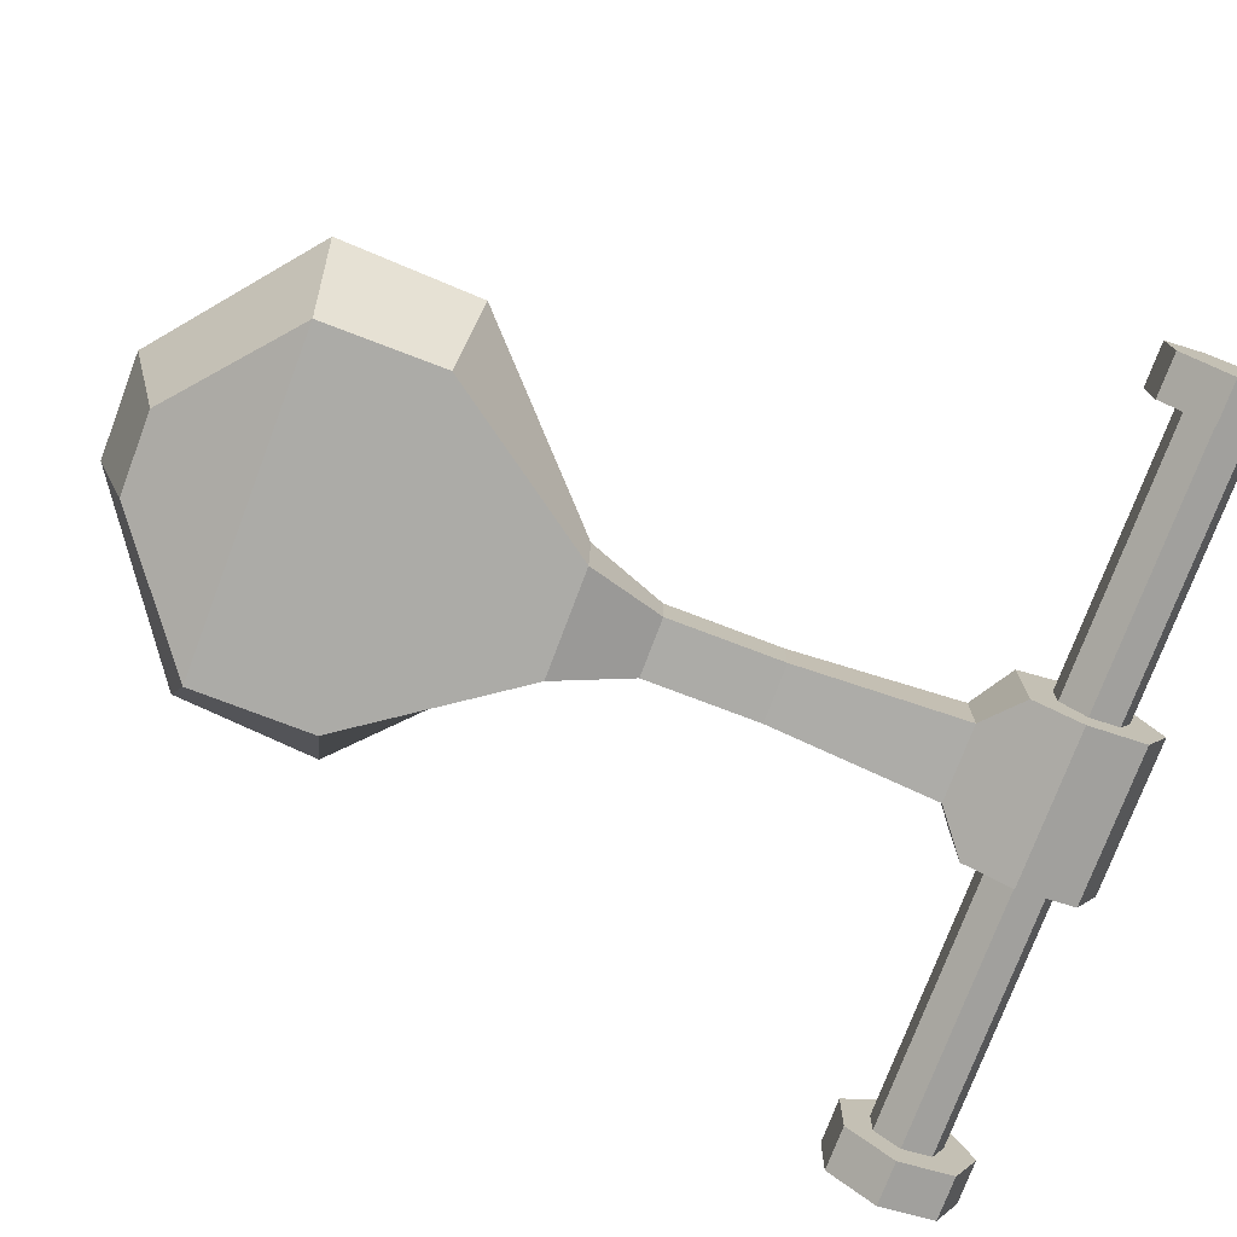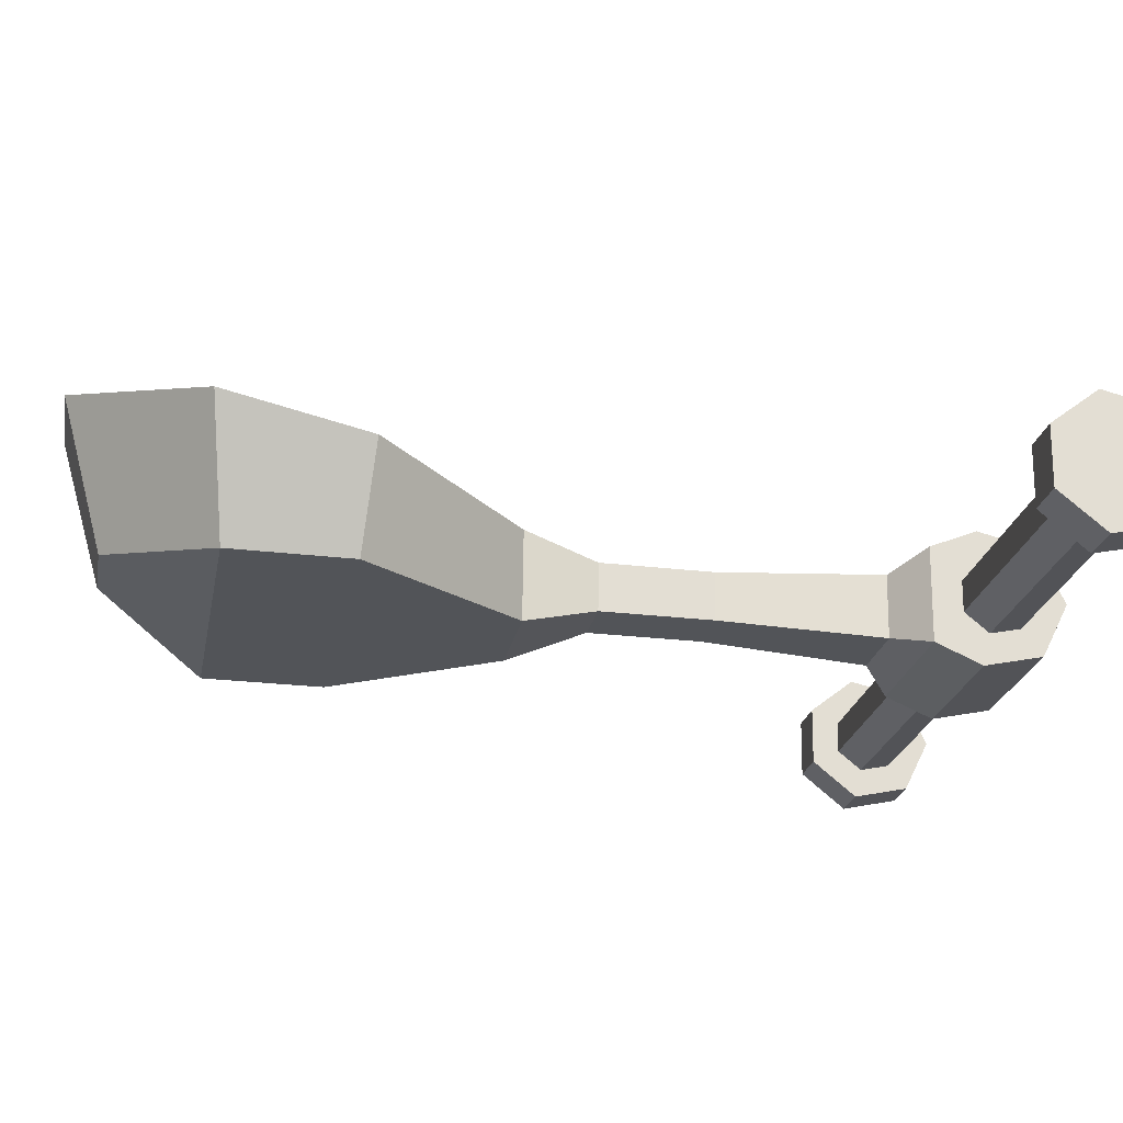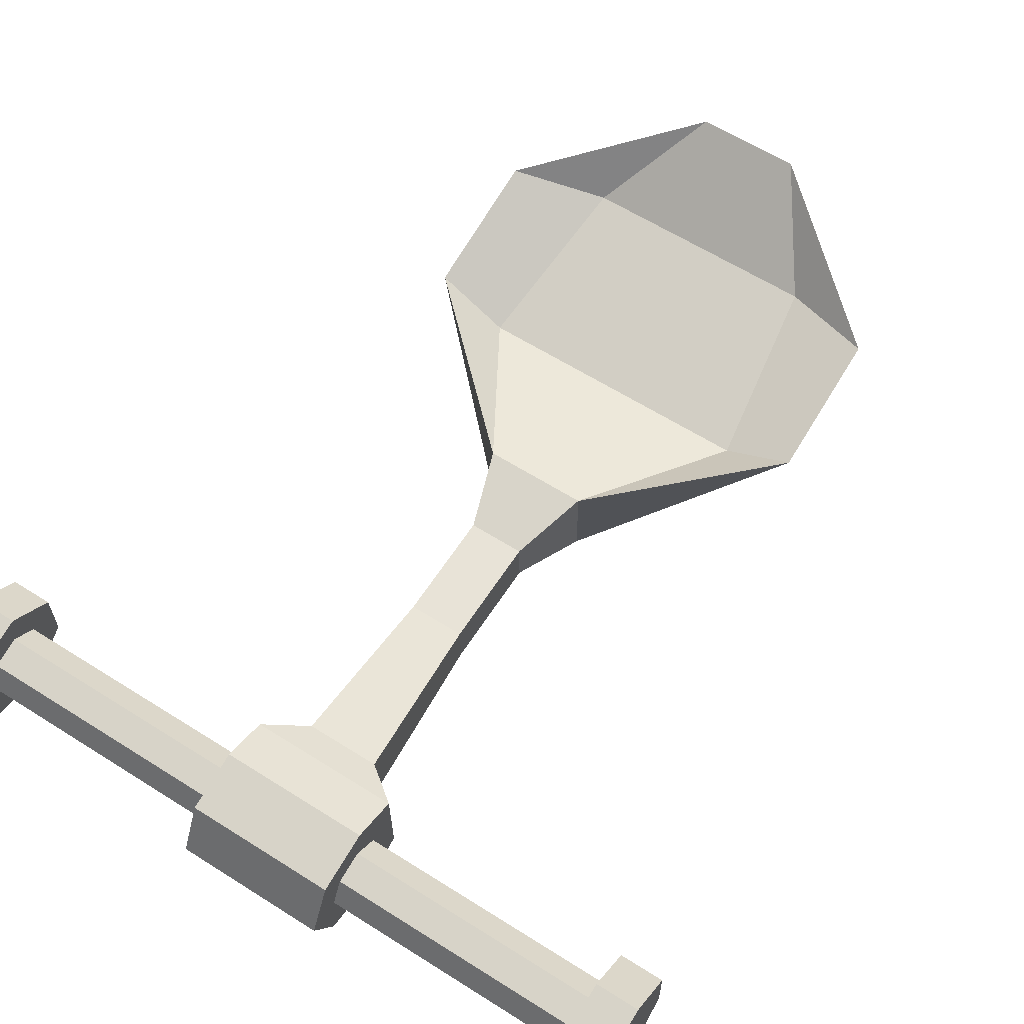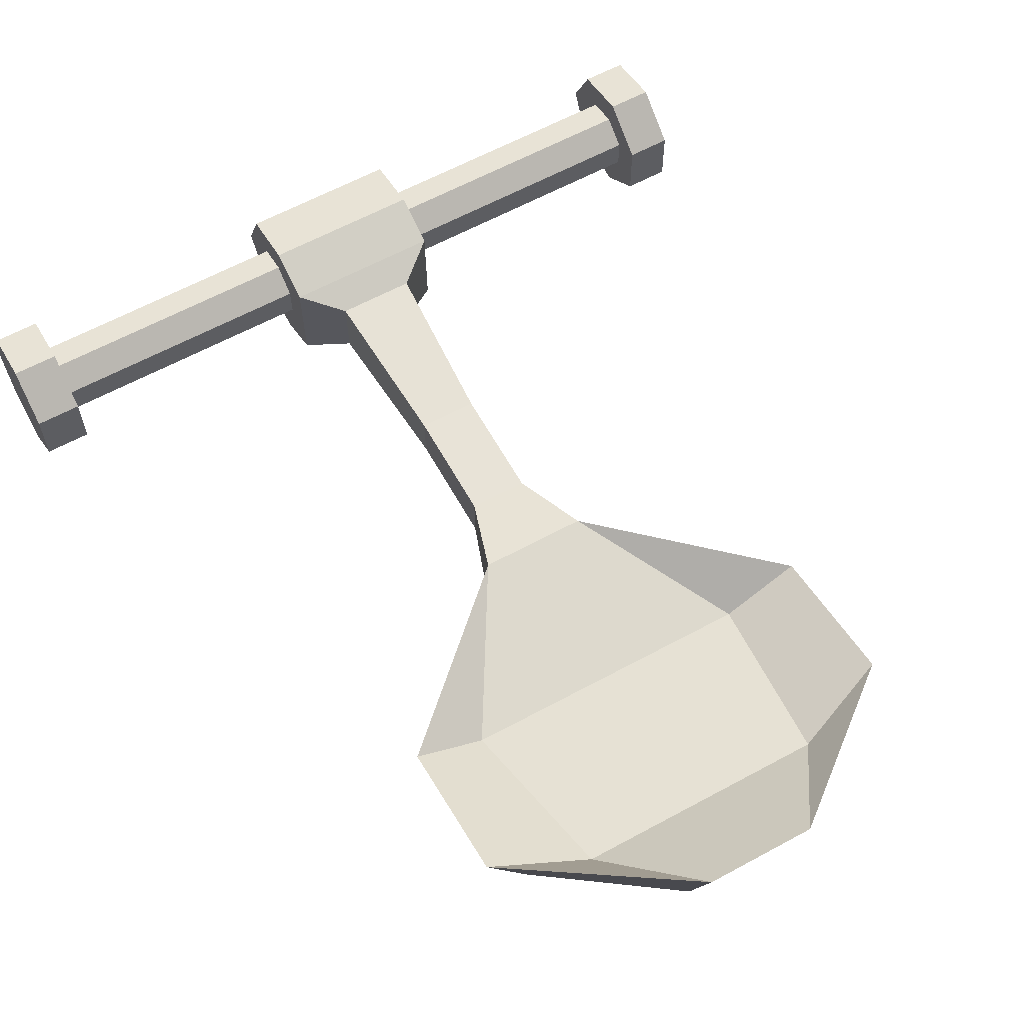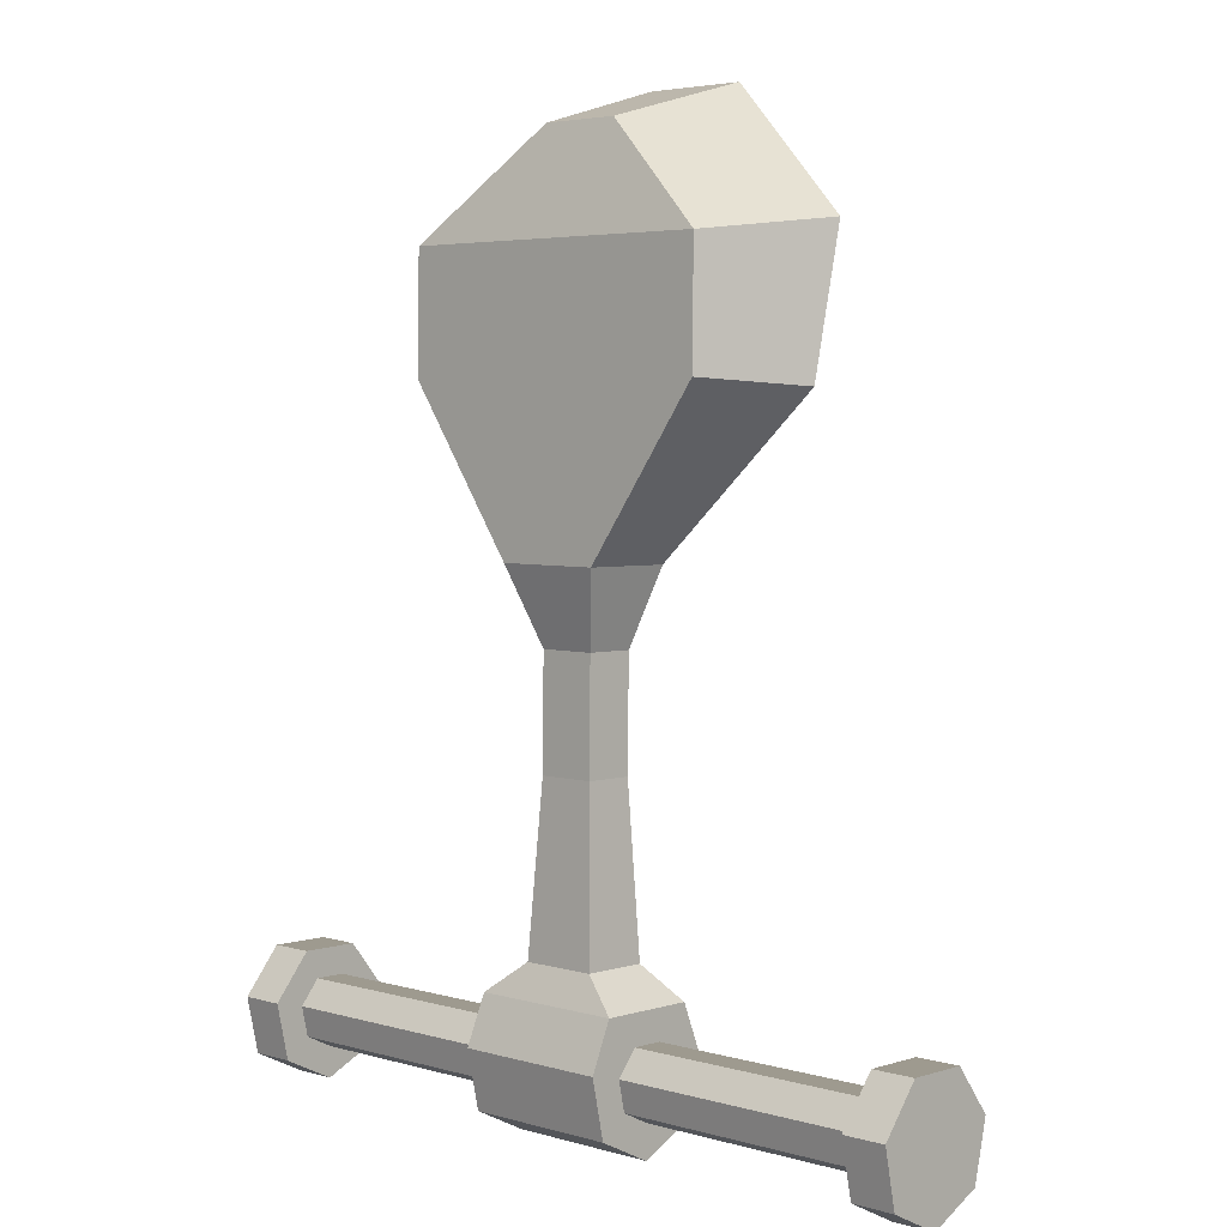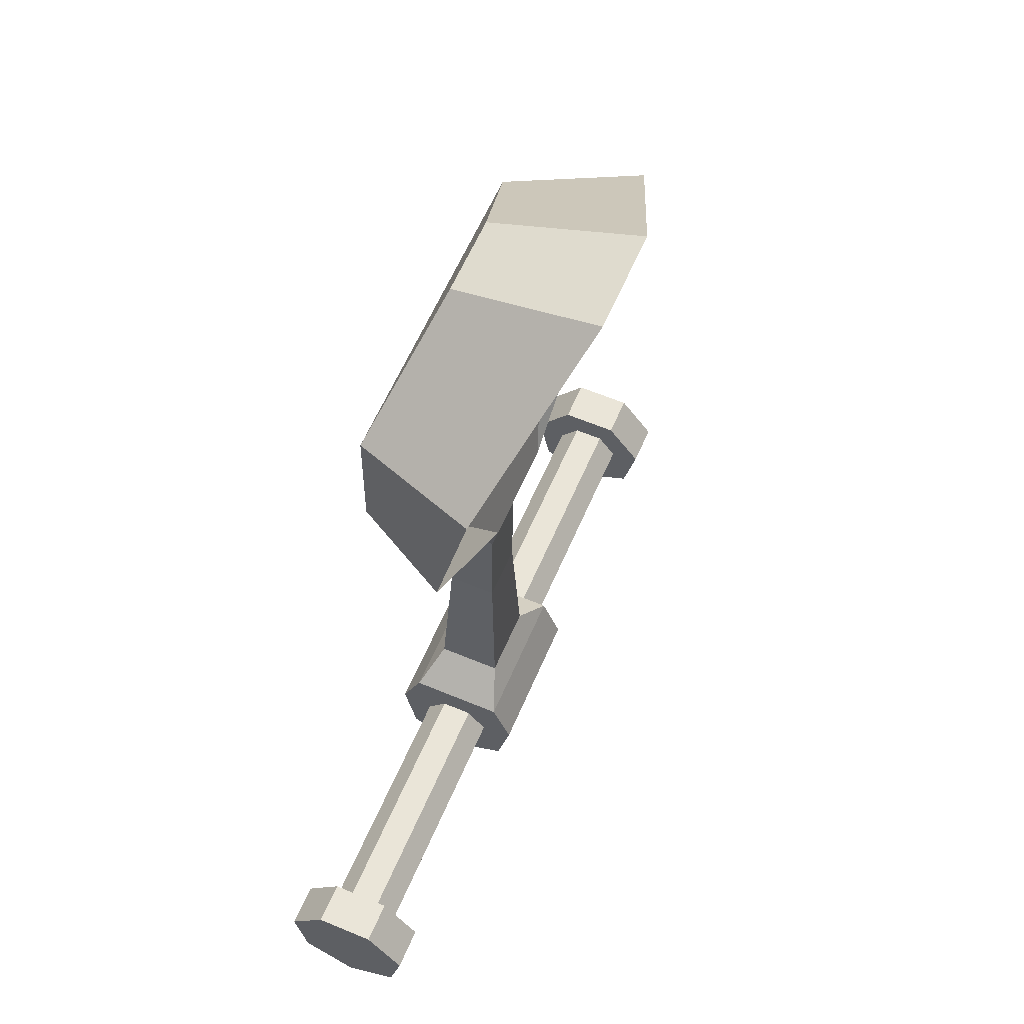
<metadata>
{"format":"obj","ext":"obj","renderer":"f3d","projection":"perspective","resolution":1024,"background":"white","views":[{"elev":-76.0,"azim":69.3,"up":"+Y"},{"elev":-22.7,"azim":79.6,"up":"+Y"},{"elev":61.3,"azim":-147.2,"up":"+Y"},{"elev":62.0,"azim":-28.9,"up":"+Y"},{"elev":4.2,"azim":43.3,"up":"+Z"},{"elev":59.7,"azim":113.0,"up":"+Z"}]}
</metadata>
<code>
o ForestCatapultArm_Cube.001
v -0.9622 0.000505 -0.000224
v -0.9622 -0.000575 -0.09046
v -0.9622 -0.07072 -0.05564
v 0.9671 0.000505 -0.000224
v 0.9671 -0.07072 -0.05564
v 0.9671 -0.000575 -0.09046
v -0.8498 0.07038 -0.05733
v -0.8498 -0.000575 -0.09046
v -0.8498 -0.001514 -0.1688
v -0.8498 0.1311 -0.1069
v -0.9622 -0.08722 0.02091
v 0.9671 -0.08722 0.02091
v 0.8599 -0.07072 -0.05564
v 0.8599 -0.000575 -0.09046
v 0.8599 -0.001514 -0.1688
v 0.8599 -0.1326 -0.1038
v -0.9622 -0.03767 0.08154
v 0.9671 -0.03767 0.08154
v -0.9622 -0.1326 -0.1038
v -0.9622 -0.1634 0.03927
v -0.9622 0.04063 0.0806
v 0.9671 0.04063 0.0806
v -0.8498 0.08872 0.0188
v -0.8498 0.1654 0.03533
v -0.9622 0.08872 0.0188
v 0.9671 0.08872 0.0188
v 0.8599 -0.08722 0.02091
v 0.8599 -0.1634 0.03927
v -0.9622 0.07038 -0.05733
v 0.9671 0.07038 -0.05733
v -0.8498 0.04063 0.0806
v -0.8498 0.07549 0.1508
v 0.9671 0.07549 0.1508
v 0.9671 -0.07084 0.1526
v -0.1888 0.07038 -0.05733
v -0.1888 -0.000575 -0.09046
v 0.1938 0.08872 0.0188
v 0.1938 0.07038 -0.05733
v 0.1938 0.1352 -0.1103
v 0.1938 0.1705 0.03644
v -0.1888 0.08872 0.0188
v -0.1888 -0.08722 0.02091
v -0.1888 -0.07072 -0.05564
v -0.1888 -0.1367 -0.107
v -0.1888 -0.1686 0.0405
v -0.1888 0.04063 0.0806
v -0.1888 0.1705 0.03644
v -0.1888 0.1352 -0.1103
v -0.8498 -0.03767 0.08154
v -0.1888 -0.03767 0.08154
v 0.1938 -0.08722 0.02091
v 0.1938 -0.03767 0.08154
v 0.1938 -0.1174 0.1579
v 0.1938 -0.1686 0.0405
v -0.8498 -0.08722 0.02091
v 0.1938 -0.000575 -0.09046
v 0.1938 -0.001578 -0.1741
v -0.8498 -0.07072 -0.05564
v -0.1888 -0.1174 0.1579
v -0.1888 -0.001578 -0.1741
v -0.1888 0.1221 0.155
v 0.1938 0.1221 0.155
v 0.09626 -0.07739 0.2337
v -0.0913 -0.07739 0.2337
v 0.1938 -0.1367 -0.107
v 0.1938 -0.07072 -0.05564
v 0.1938 0.04063 0.0806
v -0.06833 0.07252 0.9246
v -0.06833 -0.04934 0.9261
v -0.1289 -0.1103 1.115
v -0.1289 0.1158 1.112
v 0.09626 0.08398 0.2318
v -0.0913 0.08398 0.2318
v 0.4134 -0.1001 1.813
v 0.5392 0.2182 1.85
v 0.1339 0.3663 2.173
v 0.1031 -0.007754 2.071
v 0.0733 -0.04934 0.9261
v 0.1339 -0.1103 1.115
v 0.0733 0.07252 0.9246
v 0.1339 0.1158 1.112
v -0.09813 -0.007754 2.071
v -0.1289 0.3663 2.173
v -0.2999 0.1674 1.936
v -0.5343 0.2182 1.85
v -0.4085 -0.1001 1.813
v 0.4134 -0.1037 1.515
v -0.4085 -0.1037 1.515
v -0.5343 0.1355 1.496
v -0.3572 0.03268 1.496
v 0.5392 0.1355 1.496
v 0.3622 0.03268 1.496
v 0.3048 0.1674 1.936
v -0.06833 0.06918 0.646
v 0.0733 0.06918 0.646
v 0.0733 -0.05267 0.6475
v -0.06833 -0.05267 0.6475
v 0.8599 0.07038 -0.05733
v 0.8599 0.08872 0.0188
v 0.8599 0.04063 0.0806
v 0.8599 -0.03767 0.08154
v 0.9671 -0.001514 -0.1688
v 0.9671 0.1311 -0.1069
v 0.8599 -0.07084 0.1526
v -0.8498 -0.07084 0.1526
v -0.9622 0.1311 -0.1069
v -0.9622 -0.001514 -0.1688
v 0.8599 0.07549 0.1508
v -0.8498 -0.1634 0.03927
v -0.9622 -0.07084 0.1526
v -0.9622 0.07549 0.1508
v 0.9671 -0.1326 -0.1038
v 0.9671 -0.1634 0.03927
v 0.9671 0.1654 0.03533
v 0.8599 0.1654 0.03533
v 0.8599 0.1311 -0.1069
v -0.8498 -0.1326 -0.1038
v -0.9622 0.1654 0.03533
f 7 35 36 8
f 23 41 35 7
f 31 46 41 23
f 49 50 46 31
f 55 42 50 49
f 58 43 42 55
f 8 36 43 58
f 68 69 70 71
f 74 75 76 77
f 69 78 79 70
f 78 80 81 79
f 82 77 76 83
f 85 86 82 83
f 86 74 77 82
f 70 79 87 88
f 88 87 74 86
f 71 70 88 89
f 89 88 86 85
f 79 81 91 87
f 87 91 75 74
f 91 92 93 75
f 63 72 95 96
f 96 95 80 78
f 64 63 96 97
f 97 96 78 69
f 73 64 97 94
f 94 97 69 68
f 38 98 14 56
f 37 99 98 38
f 67 100 99 37
f 52 101 100 67
f 51 27 101 52
f 66 13 27 51
f 56 14 13 66
f 1 2 3
f 4 5 6
f 7 8 9 10
f 1 3 11
f 4 12 5
f 13 14 15 16
f 1 11 17
f 4 18 12
f 11 3 19 20
f 1 17 21
f 4 22 18
f 23 7 10 24
f 1 21 25
f 4 26 22
f 27 13 16 28
f 1 25 29
f 4 30 26
f 31 23 24 32
f 1 29 2
f 4 6 30
f 18 22 33 34
f 37 38 39 40
f 42 43 44 45
f 35 41 47 48
f 51 52 53 54
f 38 56 57 39
f 50 42 45 59
f 36 35 48 60
f 48 39 57 60
f 47 40 39 48
f 61 62 40 47
f 59 53 63 64
f 45 54 53 59
f 44 65 54 45
f 60 57 65 44
f 66 51 54 65
f 41 46 61 47
f 43 36 60 44
f 67 37 40 62
f 56 66 65 57
f 46 50 59 61
f 52 67 62 53
f 53 62 72 63
f 62 61 73 72
f 61 59 64 73
f 30 6 102 103
f 101 27 28 104
f 49 31 32 105
f 2 29 106 107
f 100 101 104 108
f 55 49 105 109
f 21 17 110 111
f 15 102 112 16
f 16 112 113 28
f 28 113 34 104
f 104 34 33 108
f 108 33 114 115
f 115 114 103 116
f 116 103 102 15
f 107 9 117 19
f 19 117 109 20
f 20 109 105 110
f 110 105 32 111
f 111 32 24 118
f 118 24 10 106
f 106 10 9 107
f 25 21 111 118
f 5 12 113 112
f 22 26 114 33
f 17 11 20 110
f 3 2 107 19
f 29 25 118 106
f 12 18 34 113
f 14 98 116 15
f 8 58 117 9
f 26 30 103 114
f 98 99 115 116
f 58 55 109 117
f 6 5 112 102
f 99 100 108 115
f 80 68 71 81
f 84 85 83
f 71 89 90
f 90 89 85 84
f 92 90 84 93
f 93 84 83 76
f 81 71 90 92
f 75 93 76
f 91 81 92
f 72 73 94 95
f 95 94 68 80

</code>
